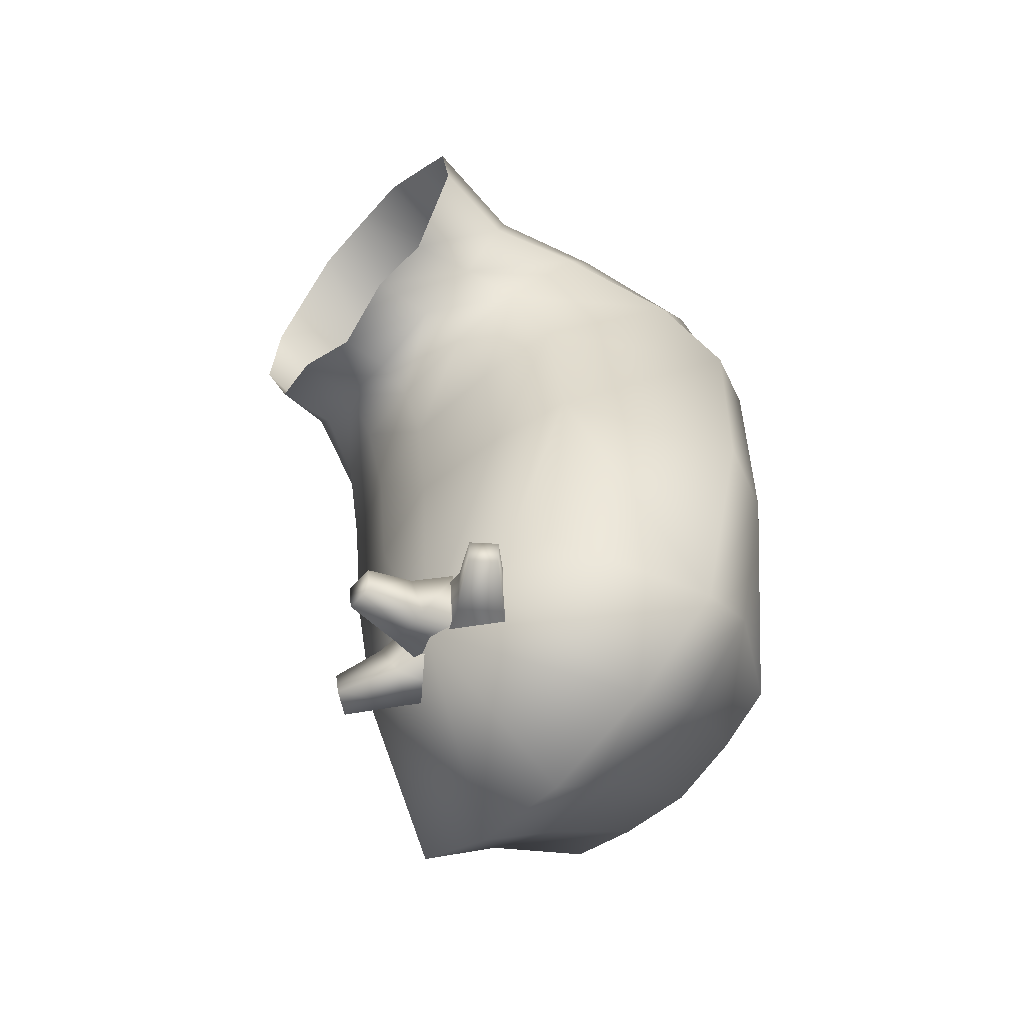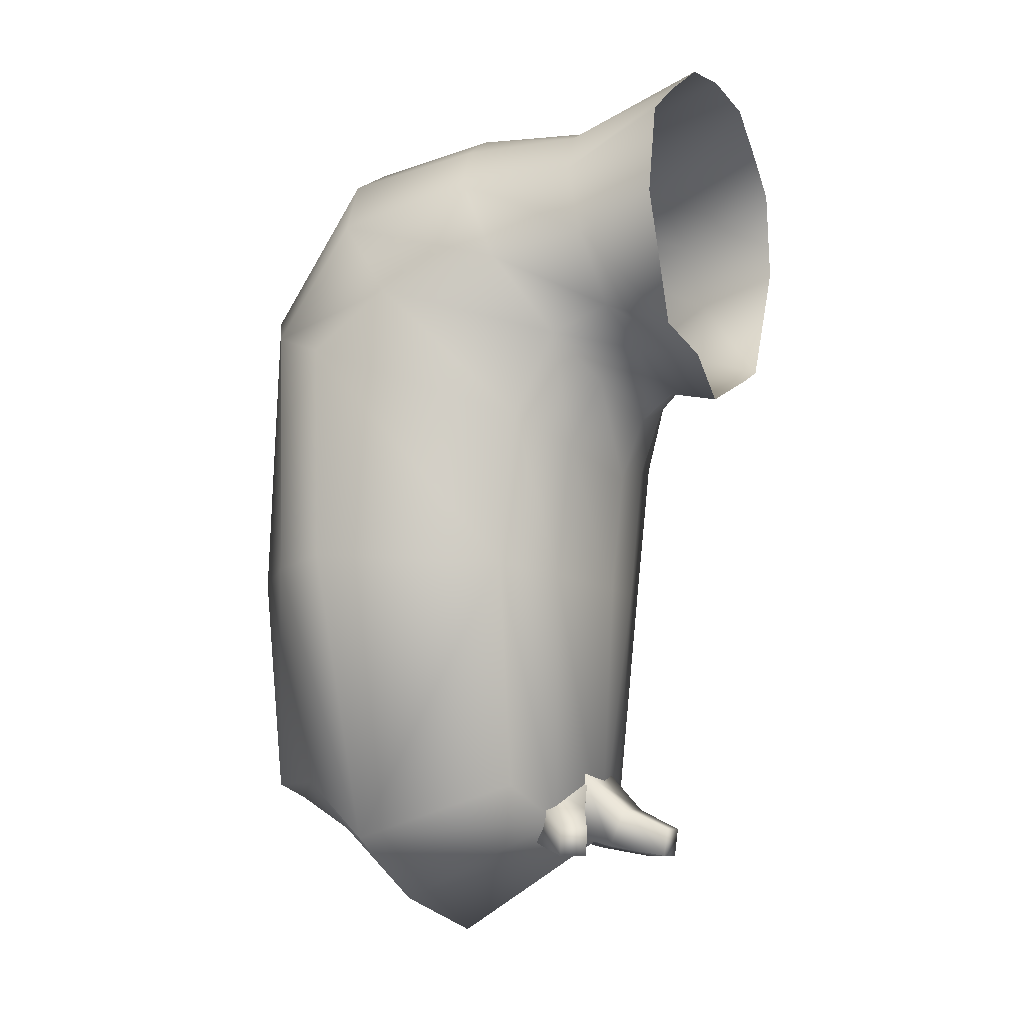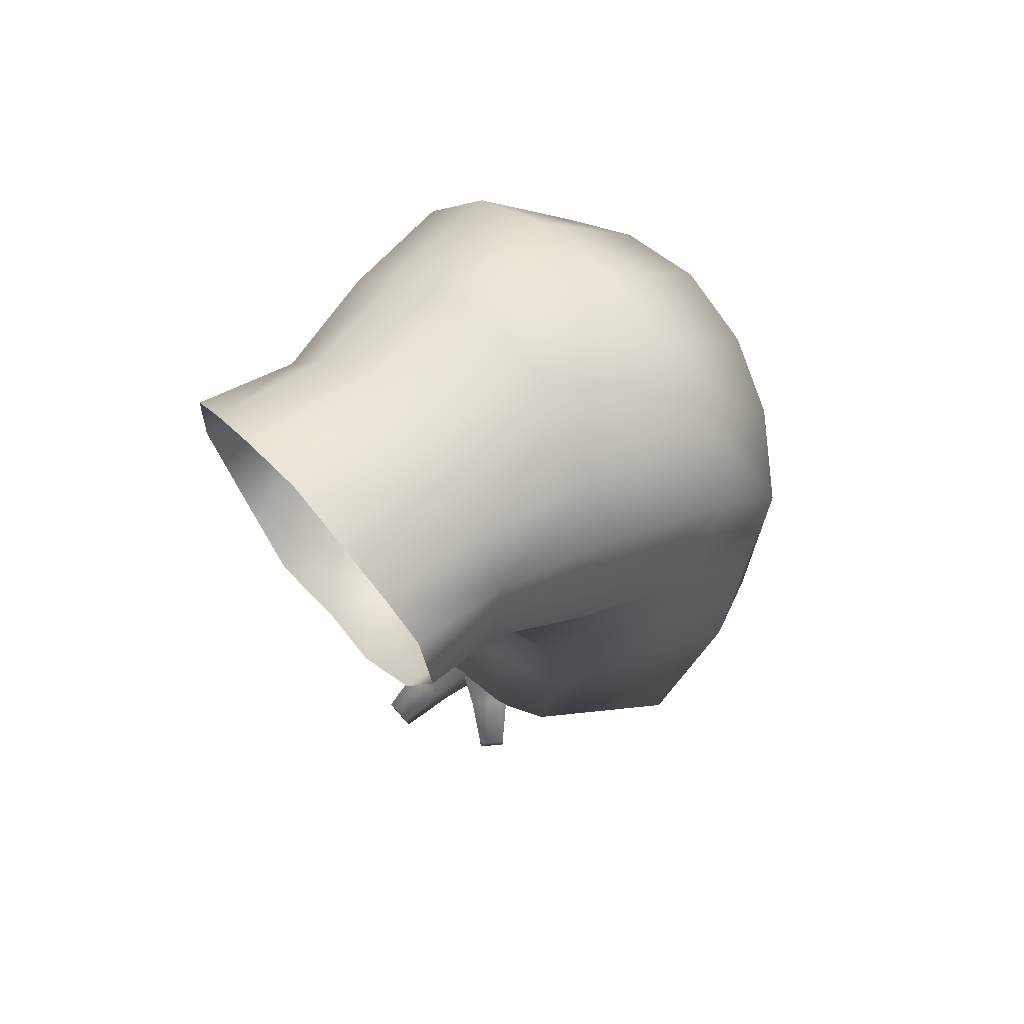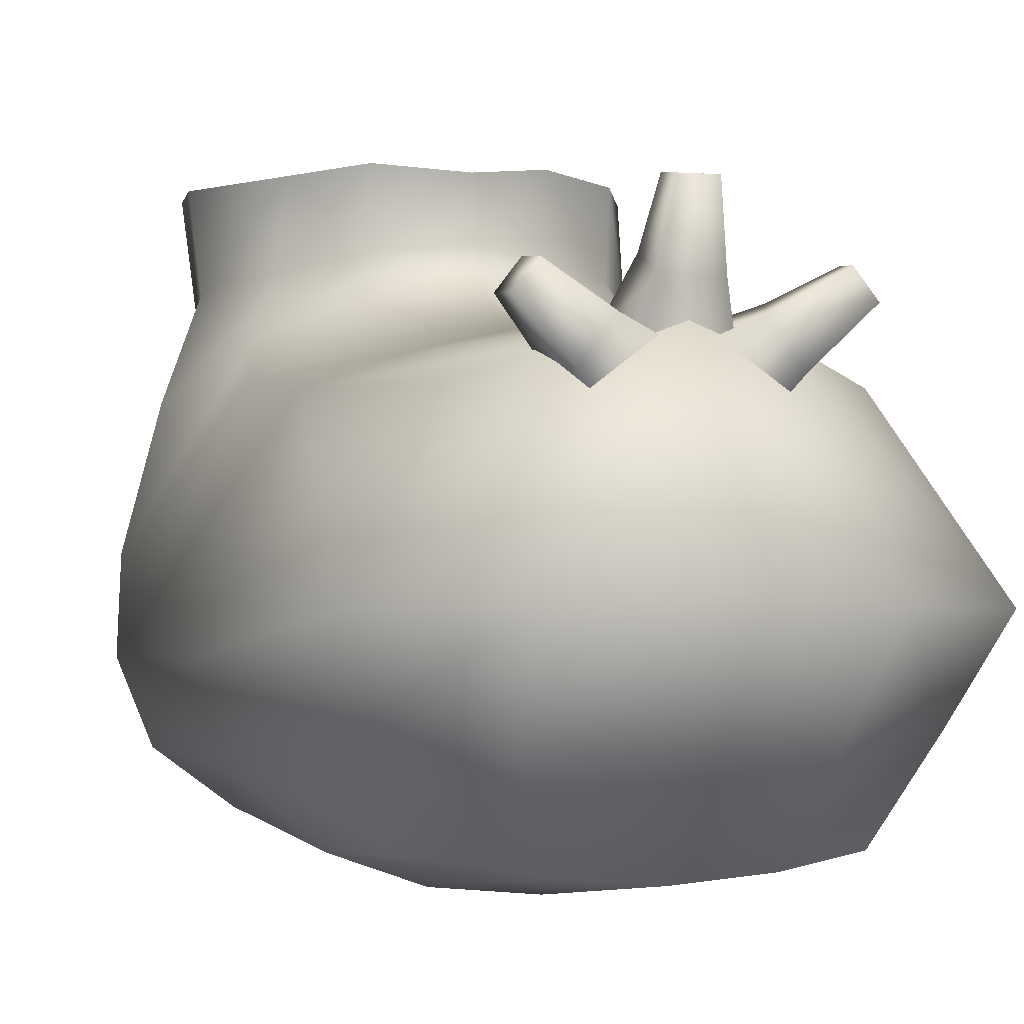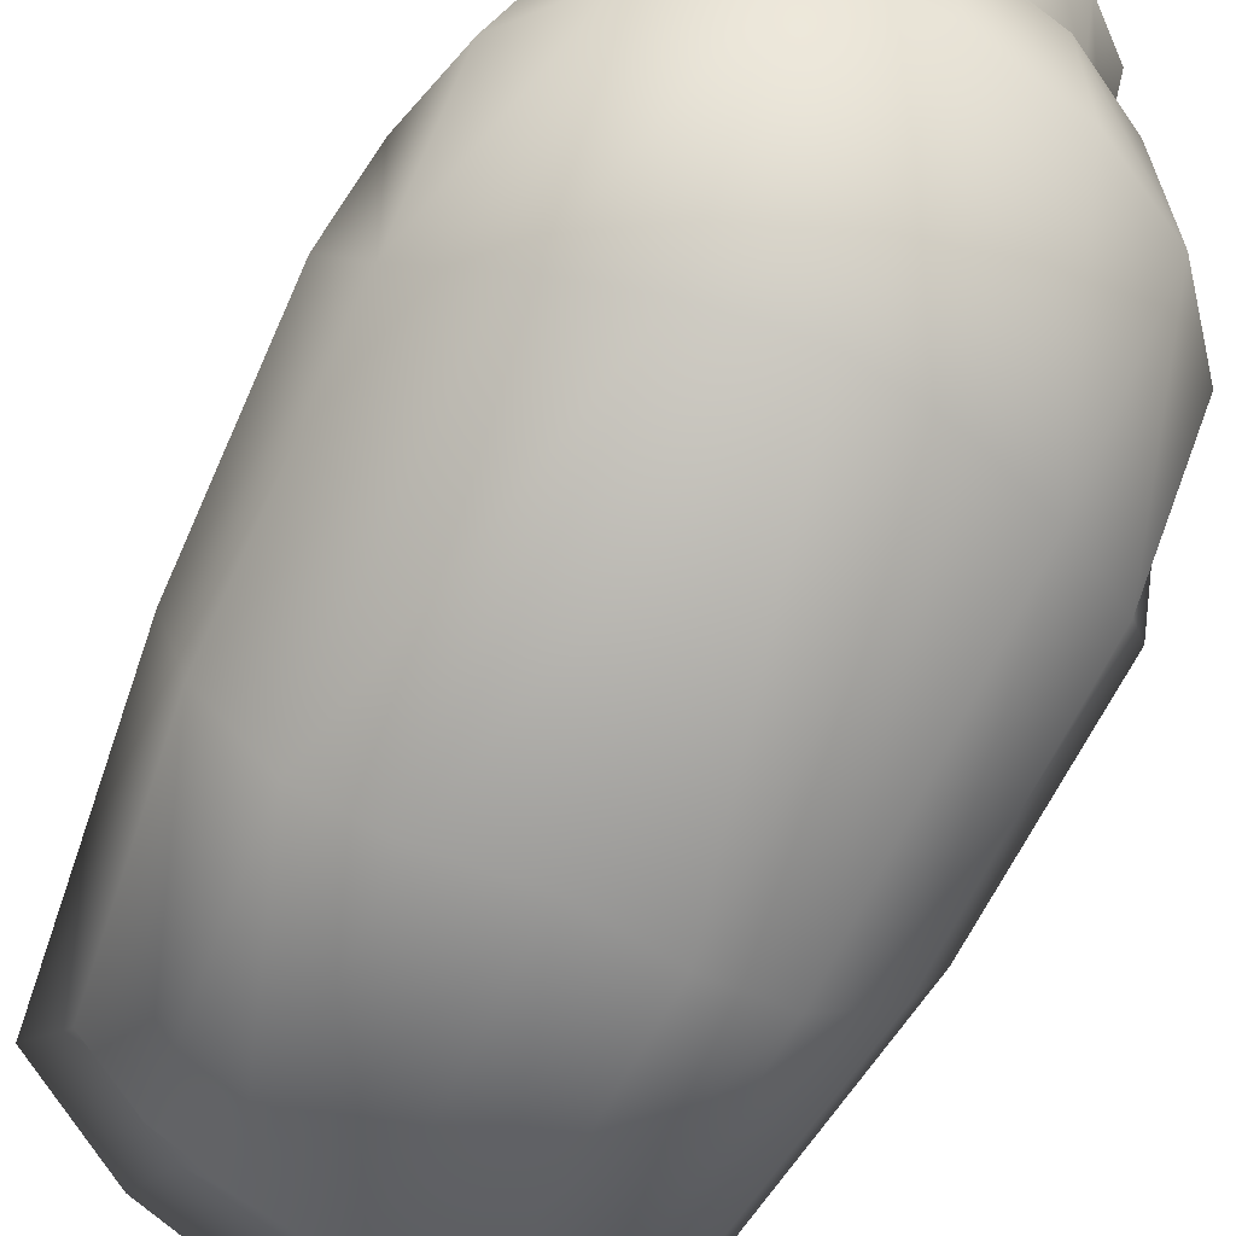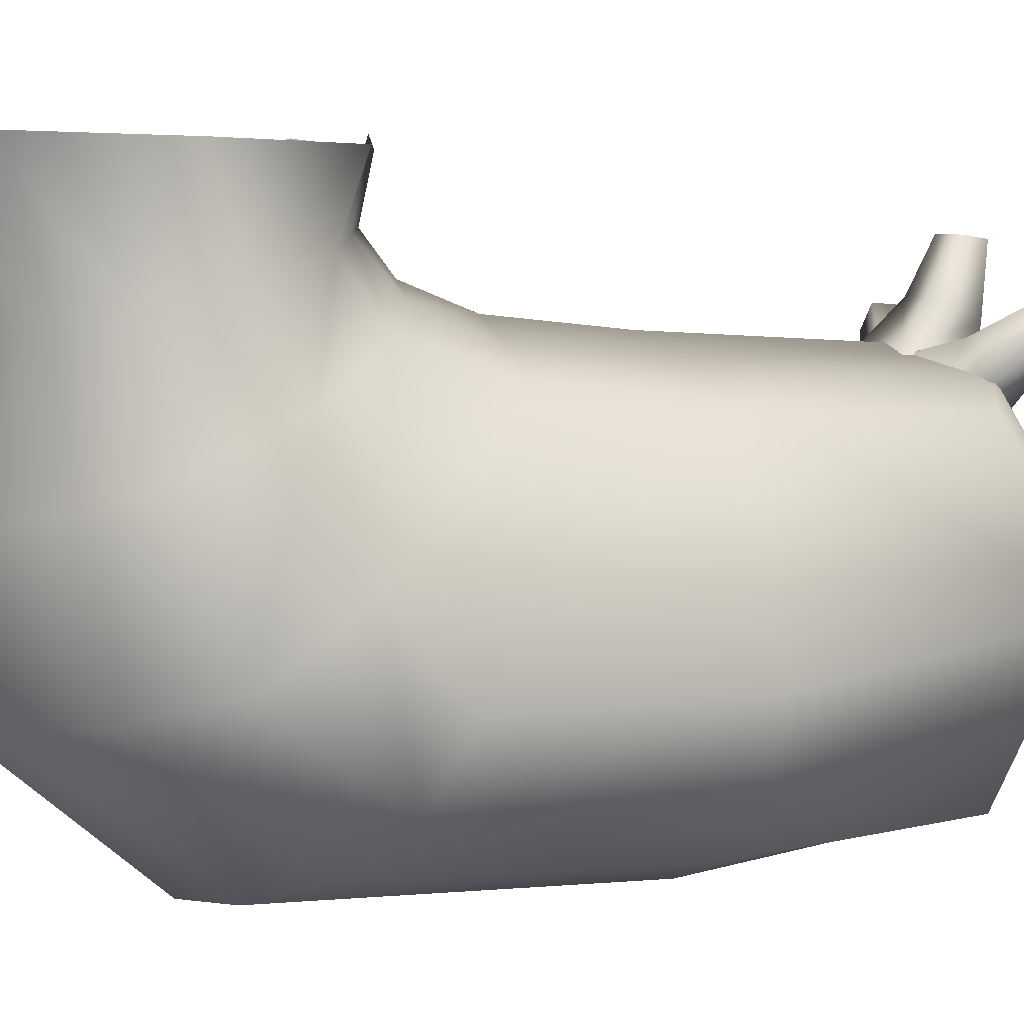
<metadata>
{"format":"obj","ext":"obj","renderer":"f3d","projection":"perspective","resolution":1024,"background":"white","views":[{"elev":-60.7,"azim":-131.1,"up":"+Z"},{"elev":-9.9,"azim":118.0,"up":"+Z"},{"elev":67.3,"azim":-131.3,"up":"+Z"},{"elev":-1.4,"azim":163.5,"up":"+Y"},{"elev":-71.3,"azim":-25.9,"up":"+Y"},{"elev":4.9,"azim":63.9,"up":"+Y"}]}
</metadata>
<code>
o Shinx_Shinx_Body
v -0.1168 2.353 -0.8386
v 0.1168 2.353 -0.8386
v 0.07291 2.498 -0.9737
v -0.07291 2.498 -0.9737
v -0.04706 2.656 -1.046
v 0.04706 2.656 -1.046
v 0.04706 2.643 -1.142
v -0.04706 2.643 -1.142
v -0.07291 2.44 -1.108
v 0.07291 2.44 -1.108
v 0.1168 2.26 -1.053
v -0.1168 2.26 -1.053
v -0.05984 2.345 -0.8386
v -0.2016 2.4 -0.9737
v -0.2908 2.284 -0.9737
v -0.2027 2.161 -0.8386
v -0.3424 2.476 -1.046
v -0.3319 2.468 -1.142
v -0.3895 2.393 -1.142
v -0.3999 2.401 -1.046
v -0.1559 2.364 -1.108
v 0.01338 2.289 -1.053
v -0.1295 2.104 -1.053
v -0.2451 2.249 -1.108
v 0.05984 2.345 -0.8386
v 0.2027 2.161 -0.8386
v 0.2908 2.284 -0.9737
v 0.2016 2.4 -0.9737
v 0.3424 2.476 -1.046
v 0.3999 2.401 -1.046
v 0.3895 2.393 -1.142
v 0.3319 2.468 -1.142
v 0.1559 2.364 -1.108
v 0.2451 2.249 -1.108
v 0.1295 2.104 -1.053
v -0.01338 2.289 -1.053
v -0.4249 2.851 0.7244
v -0.4437 2.615 0.8165
v -0.5791 2.576 1.068
v -0.5939 2.858 1.166
v -0.2302 2.881 0.6476
v -0.2404 2.657 0.6922
v -0.4187 2.871 1.594
v -0.4098 2.468 1.482
v -0.222 2.427 1.569
v -0.2268 2.884 1.73
v -0.5521 2.865 1.48
v -0.5391 2.51 1.317
v -0.4909 2.075 1.466
v -0.266 2.021 1.592
v -0.572 1.632 1.375
v -0.5266 1.259 0.8978
v -0.2853 1.171 0.9917
v -0.3099 1.594 1.514
v -0.5255 1.22 -0.1271
v -0.2847 1.135 -0.1093
v -0.2784 2.513 0.5797
v -0.5139 2.436 0.7196
v -0.3507 1.482 -1.039
v -0.2531 1.221 -0.9175
v -0.4671 1.259 -0.8759
v -0.6474 1.514 -0.8782
v -0.2495 2.31 -1.022
v -0.3902 1.778 -1.293
v -0.7203 1.77 -1.081
v -0.4606 2.234 -0.8951
v -0.3187 2.354 -0.1334
v -0.5882 2.257 -0.1126
v -0.7448 1.429 -0.1051
v -0.759 1.419 0.7624
v -0.8405 1.65 -0.07983
v -0.6994 2.287 0.9775
v -0.649 2.134 1.29
v -0.7588 1.706 1.153
v -0.3165 2.405 0.3442
v -0.5841 2.318 0.4124
v -0.8656 1.646 0.6687
v -0.8196 1.901 0.8725
v 0.4249 2.851 0.7244
v 0.5939 2.858 1.166
v 0.5791 2.576 1.068
v 0.4437 2.615 0.8165
v 0.2302 2.881 0.6476
v 0.2404 2.657 0.6922
v 0.4187 2.871 1.594
v 0.2268 2.884 1.73
v 0.222 2.427 1.569
v 0.4098 2.468 1.482
v 0.5521 2.865 1.48
v 0.5391 2.51 1.317
v 0.266 2.021 1.592
v 0.4909 2.075 1.466
v 0.572 1.632 1.375
v 0.3099 1.594 1.514
v 0.2853 1.171 0.9917
v 0.5266 1.259 0.8978
v 0.2847 1.135 -0.1093
v 0.5255 1.22 -0.1271
v 0.5139 2.436 0.7196
v 0.2784 2.513 0.5797
v 0.3507 1.482 -1.039
v 0.6474 1.514 -0.8782
v 0.4671 1.259 -0.8759
v 0.2531 1.221 -0.9175
v 0.2495 2.31 -1.022
v 0.4606 2.234 -0.8951
v 0.7203 1.77 -1.081
v 0.3902 1.778 -1.293
v 0.3187 2.354 -0.1334
v 0.5882 2.257 -0.1126
v 0.7448 1.429 -0.1051
v 0.759 1.419 0.7624
v 0.8405 1.65 -0.07983
v 0.6994 2.287 0.9775
v 0.649 2.134 1.29
v 0.7588 1.706 1.153
v 0.3165 2.405 0.3442
v 0.5841 2.318 0.4124
v 0.8656 1.646 0.6687
v 0.8196 1.901 0.8725
v 0 2.851 0.5321
v 0 2.671 0.5727
v 0 2.551 0.4776
v 0 2.468 0.2631
v 0 2.424 -0.1527
v 0 2.372 -1.07
v 0 1.804 -1.415
v 0 1.485 -1.117
v 0 1.202 -0.9506
v 0 1.106 -0.06588
v 0 1.138 1.038
v 0 1.583 1.571
v 0 2.004 1.635
v 0 2.426 1.602
v 0 2.878 1.768
f 2 3 4
f 6 7 8
f 10 11 12
f 2 11 10
f 1 4 9
f 3 6 5
f 3 10 7
f 9 8 7
f 4 5 8
f 14 15 16
f 17 18 19
f 21 22 23
f 16 15 24
f 21 14 13
f 14 17 20
f 15 20 19
f 19 18 21
f 18 17 14
f 26 27 28
f 29 30 31
f 33 34 35
f 26 35 34
f 25 28 33
f 28 27 30
f 27 34 31
f 34 33 32
f 28 29 32
f 37 38 39
f 41 42 38
f 44 45 46
f 48 44 43
f 44 49 50
f 52 53 54
f 55 56 53
f 42 57 58
f 60 61 62
f 63 64 65
f 63 66 68
f 55 61 60
f 61 55 69
f 52 70 69
f 65 71 68
f 38 58 72
f 49 44 48
f 51 74 70
f 67 68 76
f 68 71 77
f 76 77 78
f 79 80 81
f 83 79 82
f 86 87 88
f 85 88 90
f 88 87 91
f 94 95 96
f 95 97 98
f 84 82 99
f 102 103 104
f 105 106 107
f 110 106 105
f 98 97 104
f 111 98 103
f 111 112 96
f 110 113 107
f 114 99 82
f 92 115 90
f 112 116 93
f 118 110 109
f 119 113 110
f 118 120 119
f 116 115 92
f 99 114 120
f 99 118 117
f 58 57 75
f 58 76 78
f 49 73 74
f 50 49 51
f 91 94 93
f 121 122 42
f 123 57 42
f 57 123 124
f 125 67 75
f 126 63 67
f 126 127 64
f 129 60 59
f 60 129 130
f 56 130 131
f 53 131 132
f 133 50 54
f 50 133 134
f 45 134 135
f 135 134 87
f 91 87 134
f 94 91 133
f 95 94 132
f 97 95 131
f 104 97 130
f 101 104 129
f 126 105 108
f 109 105 126
f 117 109 125
f 100 117 124
f 84 100 123
f 121 83 84
f 39 48 47
f 73 48 39
f 74 73 72
f 70 74 78
f 70 77 71
f 65 62 69
f 64 59 62
f 127 128 59
f 127 108 101
f 108 107 102
f 107 113 111
f 112 111 113
f 112 119 120
f 116 120 114
f 115 114 81
f 89 90 81
f 1 2 4
f 5 6 8
f 9 10 12
f 3 2 10
f 12 1 9
f 4 3 5
f 6 3 7
f 10 9 7
f 9 4 8
f 13 14 16
f 20 17 19
f 24 21 23
f 23 16 24
f 22 21 13
f 15 14 20
f 24 15 19
f 24 19 21
f 21 18 14
f 25 26 28
f 32 29 31
f 36 33 35
f 27 26 34
f 36 25 33
f 29 28 30
f 30 27 31
f 31 34 32
f 33 28 32
f 40 37 39
f 37 41 38
f 43 44 46
f 47 48 43
f 45 44 50
f 51 52 54
f 52 55 53
f 38 42 58
f 59 60 62
f 66 63 65
f 67 63 68
f 56 55 60
f 62 61 69
f 55 52 69
f 66 65 68
f 39 38 72
f 73 49 48
f 52 51 70
f 75 67 76
f 76 68 77
f 82 79 81
f 84 83 82
f 85 86 88
f 89 85 90
f 92 88 91
f 93 94 96
f 96 95 98
f 100 84 99
f 101 102 104
f 108 105 107
f 109 110 105
f 103 98 104
f 102 111 103
f 98 111 96
f 106 110 107
f 81 114 82
f 88 92 90
f 96 112 93
f 117 118 109
f 118 119 110
f 93 116 92
f 118 99 120
f 100 99 117
f 76 58 75
f 72 58 78
f 51 49 74
f 54 50 51
f 92 91 93
f 41 121 42
f 122 123 42
f 75 57 124
f 124 125 75
f 125 126 67
f 63 126 64
f 128 129 59
f 56 60 130
f 53 56 131
f 54 53 132
f 132 133 54
f 45 50 134
f 46 45 135
f 86 135 87
f 133 91 134
f 132 94 133
f 131 95 132
f 130 97 131
f 129 104 130
f 128 101 129
f 127 126 108
f 125 109 126
f 124 117 125
f 123 100 124
f 122 84 123
f 122 121 84
f 40 39 47
f 72 73 39
f 78 74 72
f 77 70 78
f 69 70 71
f 71 65 69
f 65 64 62
f 64 127 59
f 128 127 101
f 101 108 102
f 102 107 111
f 119 112 113
f 116 112 120
f 115 116 114
f 90 115 81
f 80 89 81

</code>
